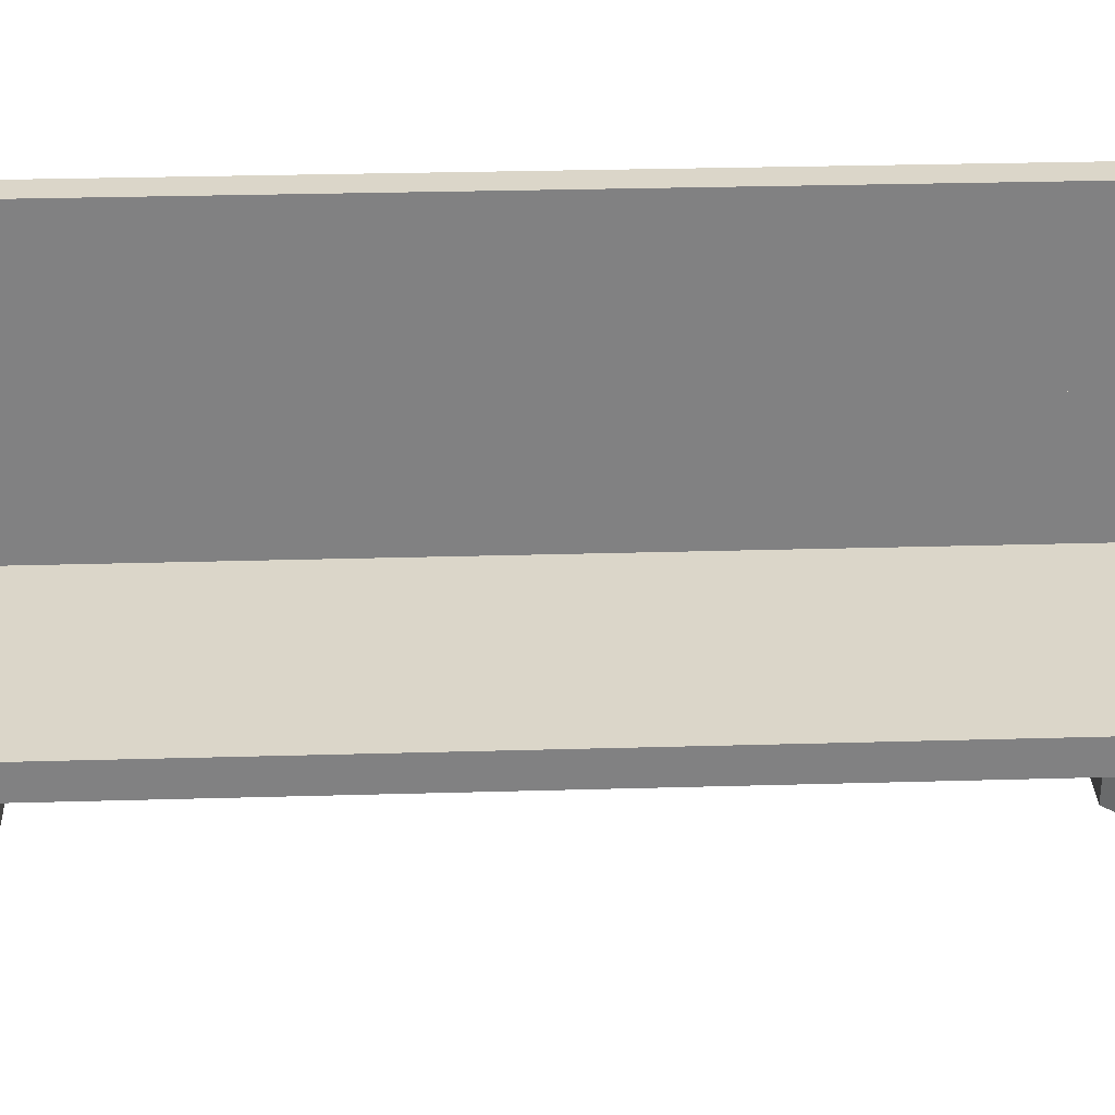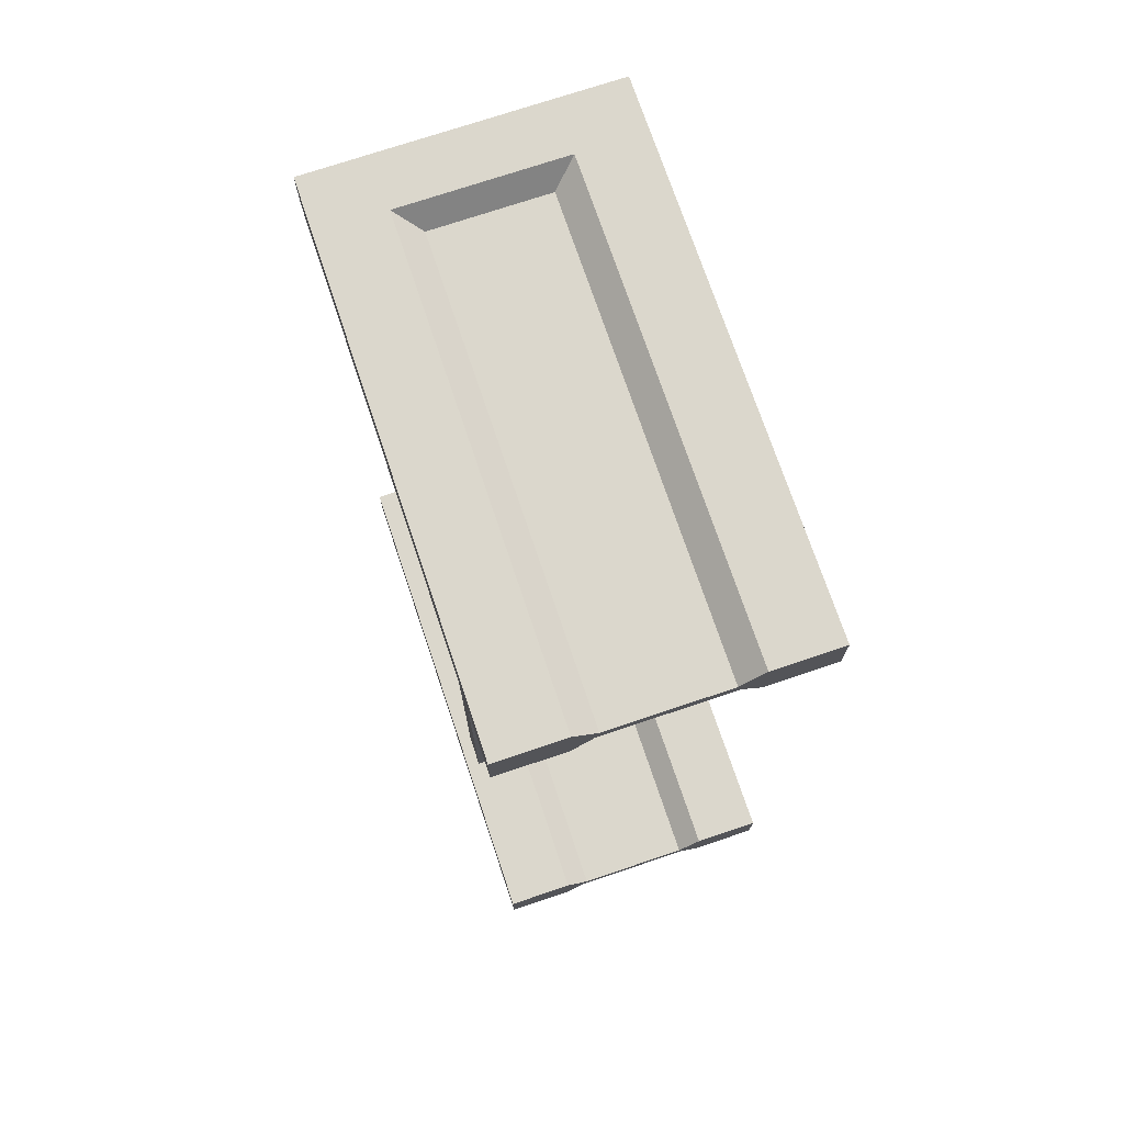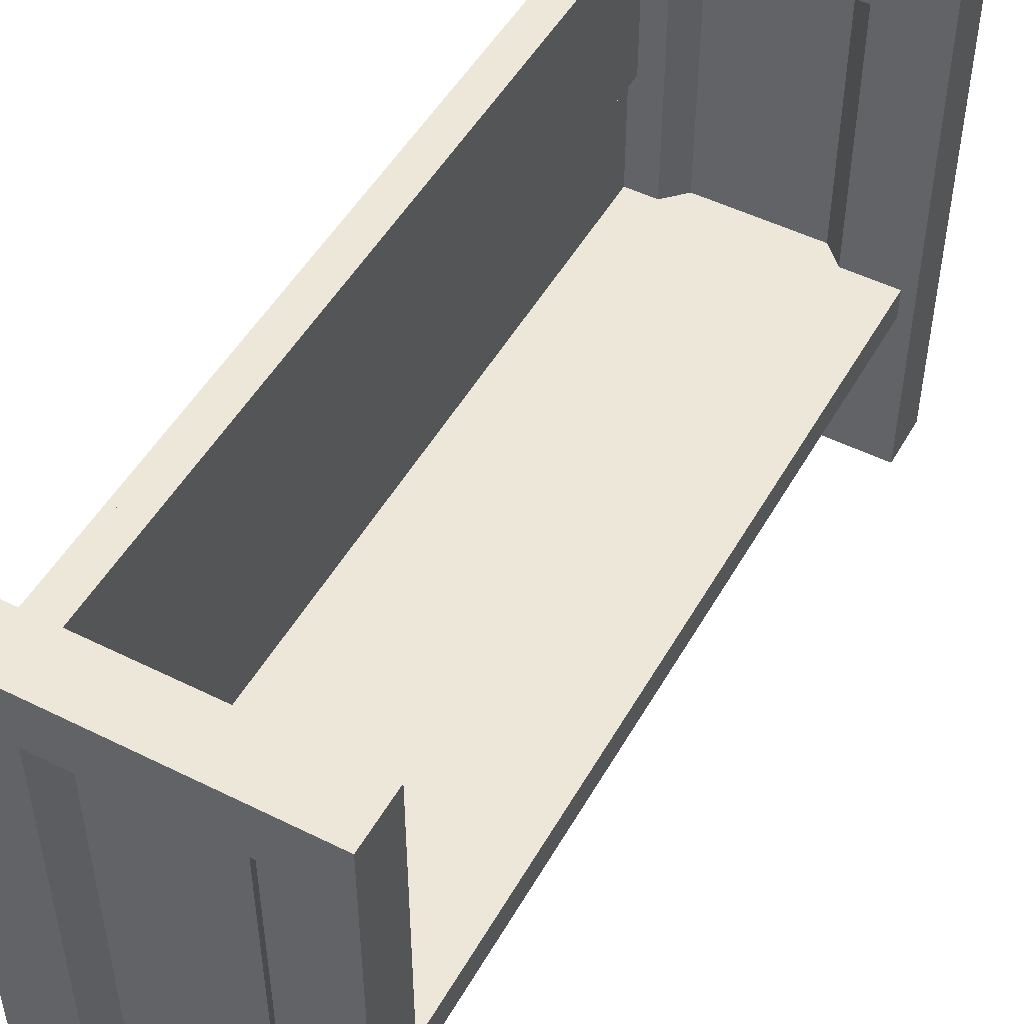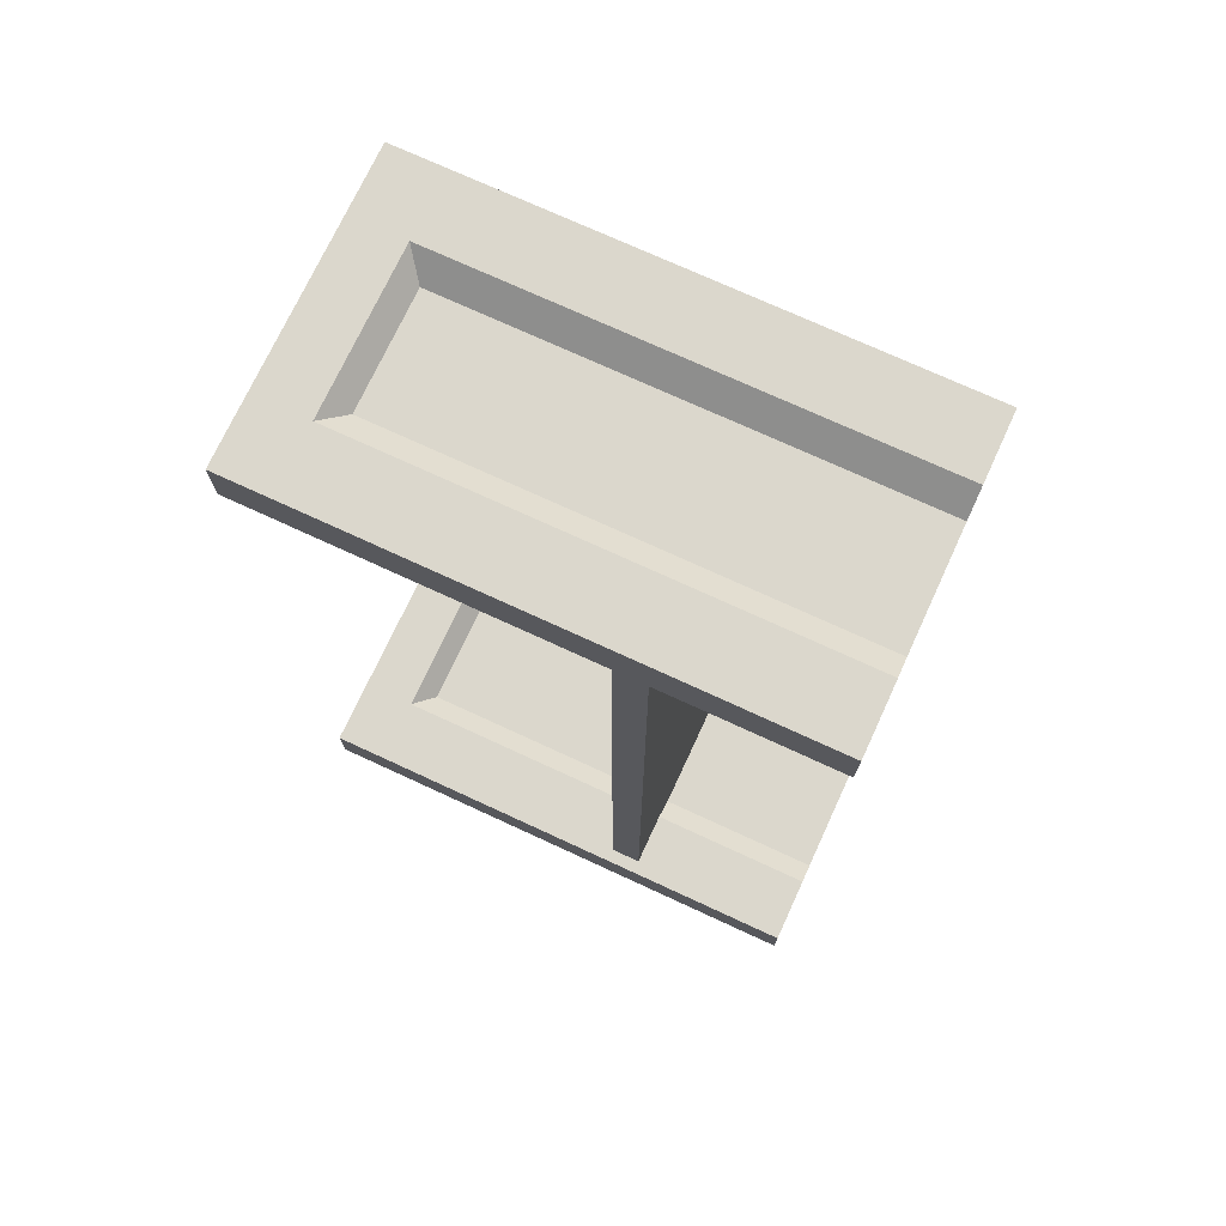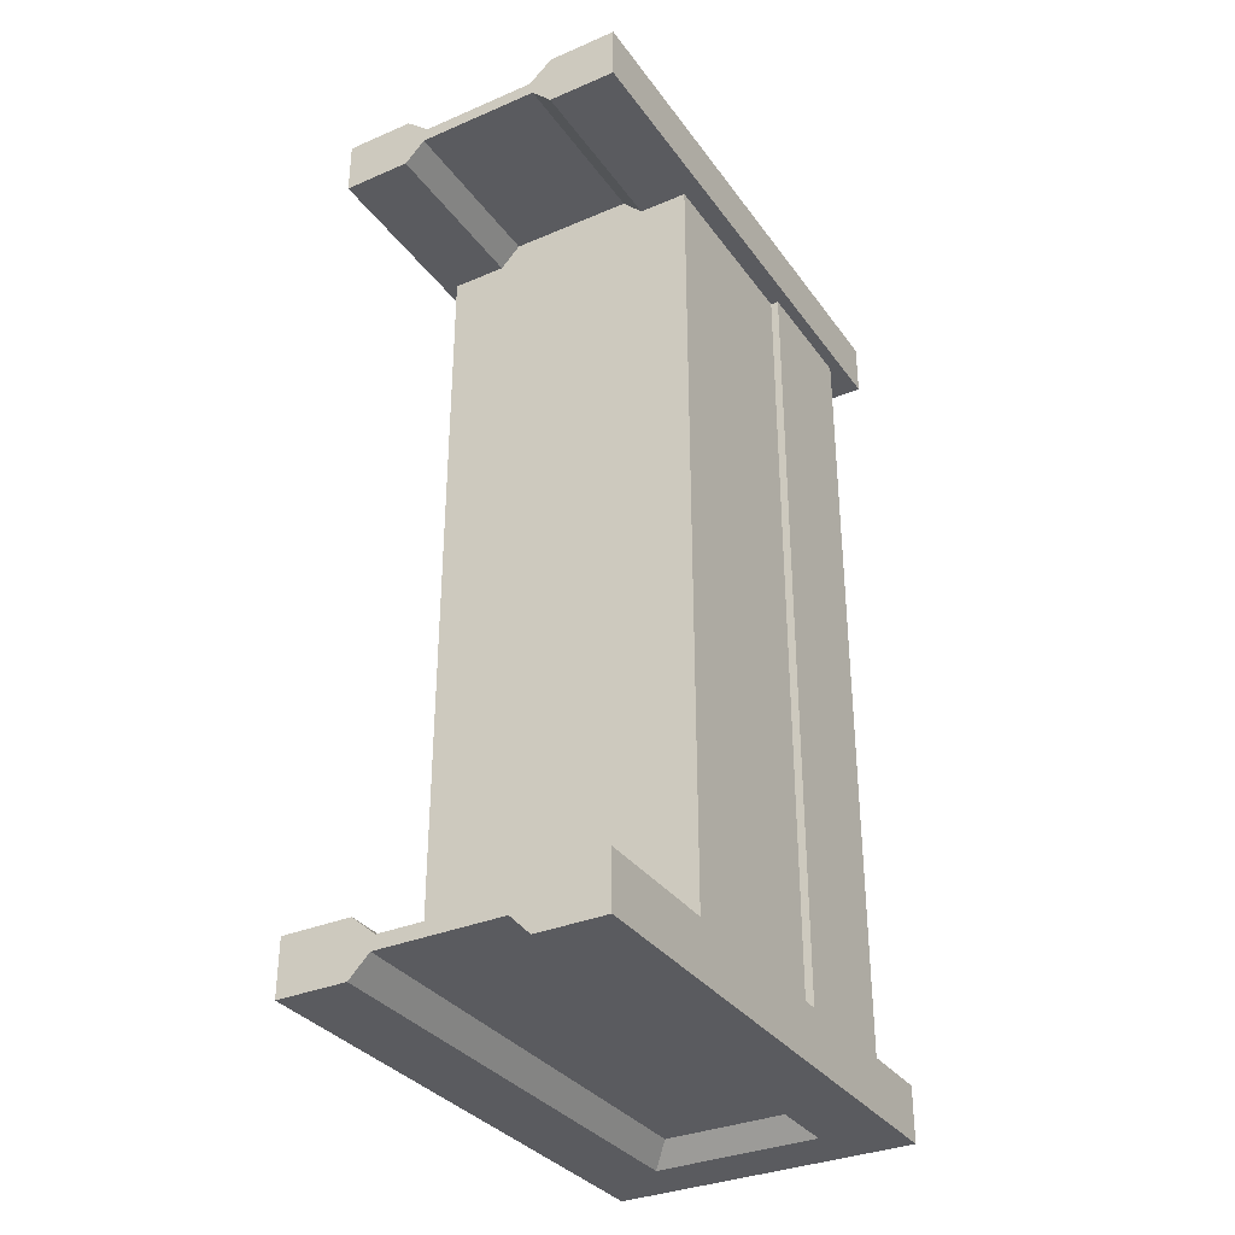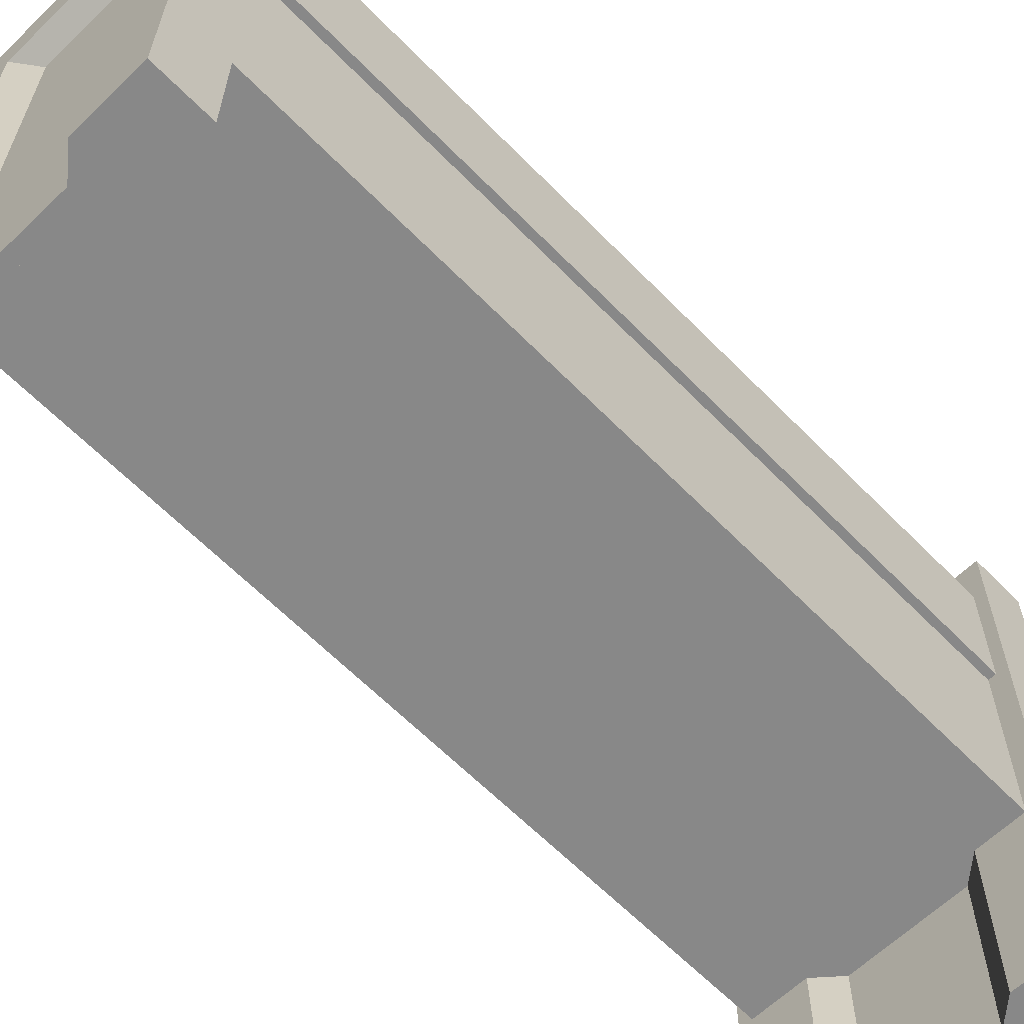
<metadata>
{"format":"obj","ext":"obj","renderer":"f3d","projection":"perspective","resolution":1024,"background":"white","views":[{"elev":29.8,"azim":-92.4,"up":"+Y"},{"elev":73.4,"azim":-18.6,"up":"+Z"},{"elev":49.8,"azim":-151.3,"up":"+Y"},{"elev":73.3,"azim":-65.2,"up":"+Z"},{"elev":-33.5,"azim":30.2,"up":"+Z"},{"elev":-62.7,"azim":44.2,"up":"+Y"}]}
</metadata>
<code>
o Bench
v -0.0432 2.285 -3.4
v -0.0432 2.285 -3.14
v 0.7432 2.285 -3.4
v 0.7432 2.285 -3.14
v -0.37 2.55 -3.4
v -0.37 2.55 -3.14
v 1.07 2.55 -3.14
v 1.07 2.55 -3.4
v 0.0528 2.195 -3.302
v 0.07072 2.195 -3.238
v 0.6293 2.195 -3.238
v 0.6472 2.195 -3.302
v -0.37 -0 -3.4
v -0.37 -0 -3.14
v 1.07 -0 -3.4
v 1.07 -0 -3.14
v -0.0432 -0 -3.4
v -0.0432 -0 -3.14
v 0.7432 -0 -3.14
v 0.7432 -0 -3.4
v 0.07072 -0 -3.238
v 0.6293 -0 -3.238
v 0.6472 -0 -3.302
v 0.0528 -0 -3.302
v -0.0432 2.285 0.708
v -0.0432 2.285 0.968
v 0.7432 2.285 0.708
v 0.7432 2.285 0.968
v -0.37 2.55 0.708
v -0.37 2.55 0.968
v 1.07 2.55 0.968
v 1.07 2.55 0.708
v 0.0528 2.195 0.8056
v 0.07072 2.195 0.8704
v 0.6293 2.195 0.8704
v 0.6472 2.195 0.8056
v -0.37 -0 0.708
v -0.37 -0 0.968
v 1.07 -0 0.708
v 1.07 -0 0.968
v -0.0432 -0 0.708
v -0.0432 -0 0.968
v 0.7432 -0 0.968
v 0.7432 -0 0.708
v 0.07072 -0 0.8704
v 0.6293 -0 0.8704
v 0.6472 -0 0.8056
v 0.0528 -0 0.8056
v -0.306 0.825 0.8702
v -0.306 0.975 0.8702
v -0.306 0.825 -3.248
v -0.306 0.975 -3.248
v 0.974 0.825 0.8702
v 0.974 0.975 0.8702
v 0.974 0.825 -3.248
v 0.974 0.975 -3.248
v 0.8956 0.825 0.8702
v 0.8956 2.325 0.8702
v 0.8956 0.825 -3.248
v 0.8956 2.325 -3.248
v 0.9756 0.825 0.8702
v 0.9756 2.325 0.8702
v 0.9756 0.825 -3.248
v 0.9756 2.325 -3.248
v 0.858 1.575 0.8702
v 0.858 2.325 0.8702
v 0.858 1.575 -3.248
v 0.858 2.325 -3.248
v 0.898 1.575 0.8702
v 0.898 2.325 0.8702
v 0.898 1.575 -3.248
v 0.898 2.325 -3.248
v 0.9732 1.725 0.8702
v 0.9732 2.325 0.8702
v 0.9732 1.725 -3.248
v 0.9732 2.325 -3.248
v 1.013 1.725 0.8702
v 1.013 2.325 0.8702
v 1.013 1.725 -3.248
v 1.013 2.325 -3.248
f 5 14 6
f 15 7 16
f 7 5 6
f 13 1 17
f 2 14 18
f 4 6 2
f 4 16 7
f 3 15 20
f 1 8 3
f 10 22 11
f 9 23 24
f 17 9 24
f 10 18 21
f 2 11 4
f 11 19 4
f 12 20 23
f 3 9 1
f 17 24 18
f 30 37 38
f 32 40 39
f 31 29 30
f 37 25 41
f 26 38 42
f 28 30 26
f 28 40 31
f 27 39 44
f 25 32 27
f 34 46 35
f 33 47 48
f 41 33 48
f 34 42 45
f 26 35 28
f 35 43 28
f 36 44 47
f 27 33 25
f 41 48 42
f 50 51 49
f 52 55 51
f 56 53 55
f 54 49 53
f 55 49 51
f 52 54 56
f 58 59 57
f 60 63 59
f 64 61 63
f 62 57 61
f 63 57 59
f 60 62 64
f 66 67 65
f 68 71 67
f 72 69 71
f 70 65 69
f 71 65 67
f 68 70 72
f 74 75 73
f 76 79 75
f 80 77 79
f 78 73 77
f 79 73 75
f 76 78 80
f 5 13 14
f 15 8 7
f 7 8 5
f 13 5 1
f 2 6 14
f 4 7 6
f 4 19 16
f 3 8 15
f 1 5 8
f 10 21 22
f 9 12 23
f 17 1 9
f 10 2 18
f 2 10 11
f 11 22 19
f 12 3 20
f 3 12 9
f 23 20 19
f 20 15 19
f 15 16 19
f 19 22 23
f 21 18 24
f 18 14 13
f 23 22 24
f 22 21 24
f 13 17 18
f 30 29 37
f 32 31 40
f 31 32 29
f 37 29 25
f 26 30 38
f 28 31 30
f 28 43 40
f 27 32 39
f 25 29 32
f 34 45 46
f 33 36 47
f 41 25 33
f 34 26 42
f 26 34 35
f 35 46 43
f 36 27 44
f 27 36 33
f 47 44 43
f 44 39 43
f 39 40 43
f 43 46 47
f 45 42 48
f 42 38 37
f 47 46 48
f 46 45 48
f 37 41 42
f 52 50 54
f 50 52 51
f 52 56 55
f 56 54 53
f 54 50 49
f 55 53 49
f 58 60 59
f 60 64 63
f 64 62 61
f 62 58 57
f 63 61 57
f 60 58 62
f 66 68 67
f 68 72 71
f 72 70 69
f 70 66 65
f 71 69 65
f 68 66 70
f 74 76 75
f 76 80 79
f 80 78 77
f 78 74 73
f 79 77 73
f 76 74 78

</code>
